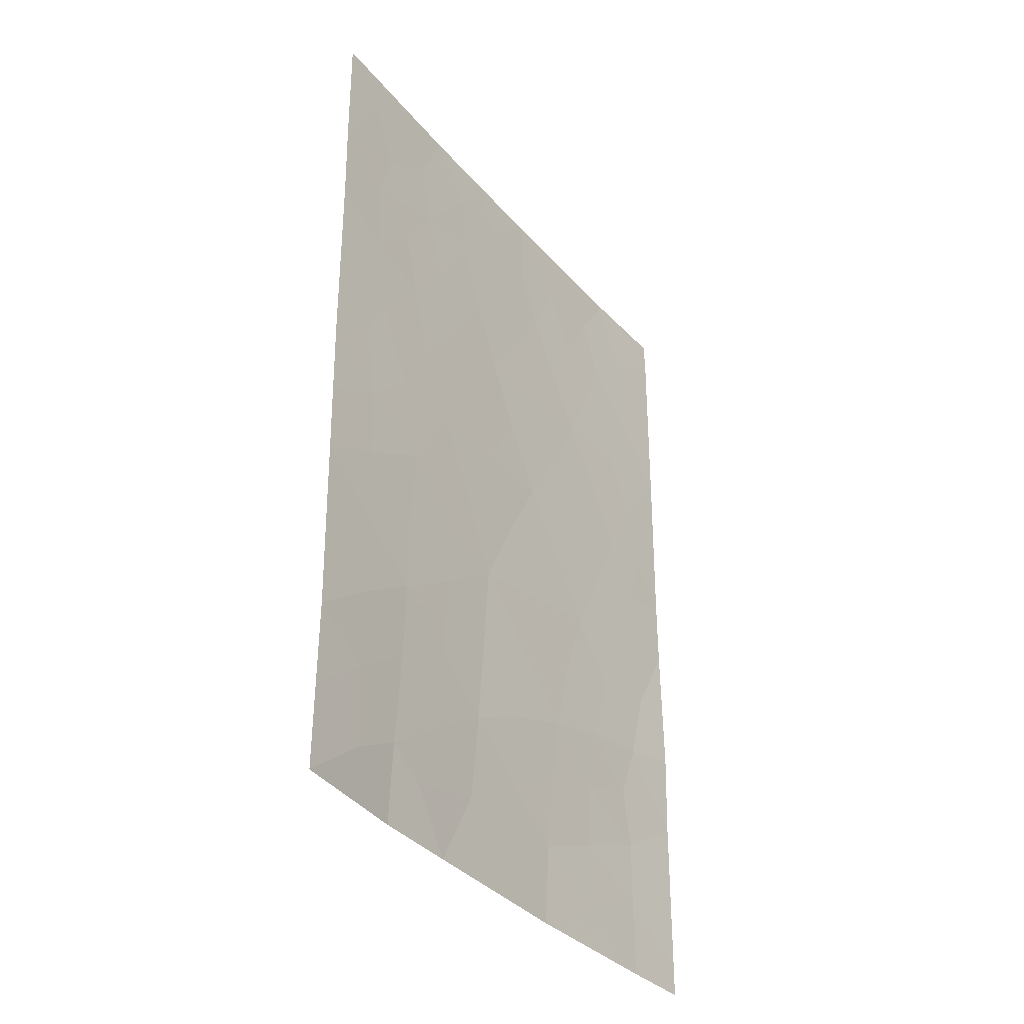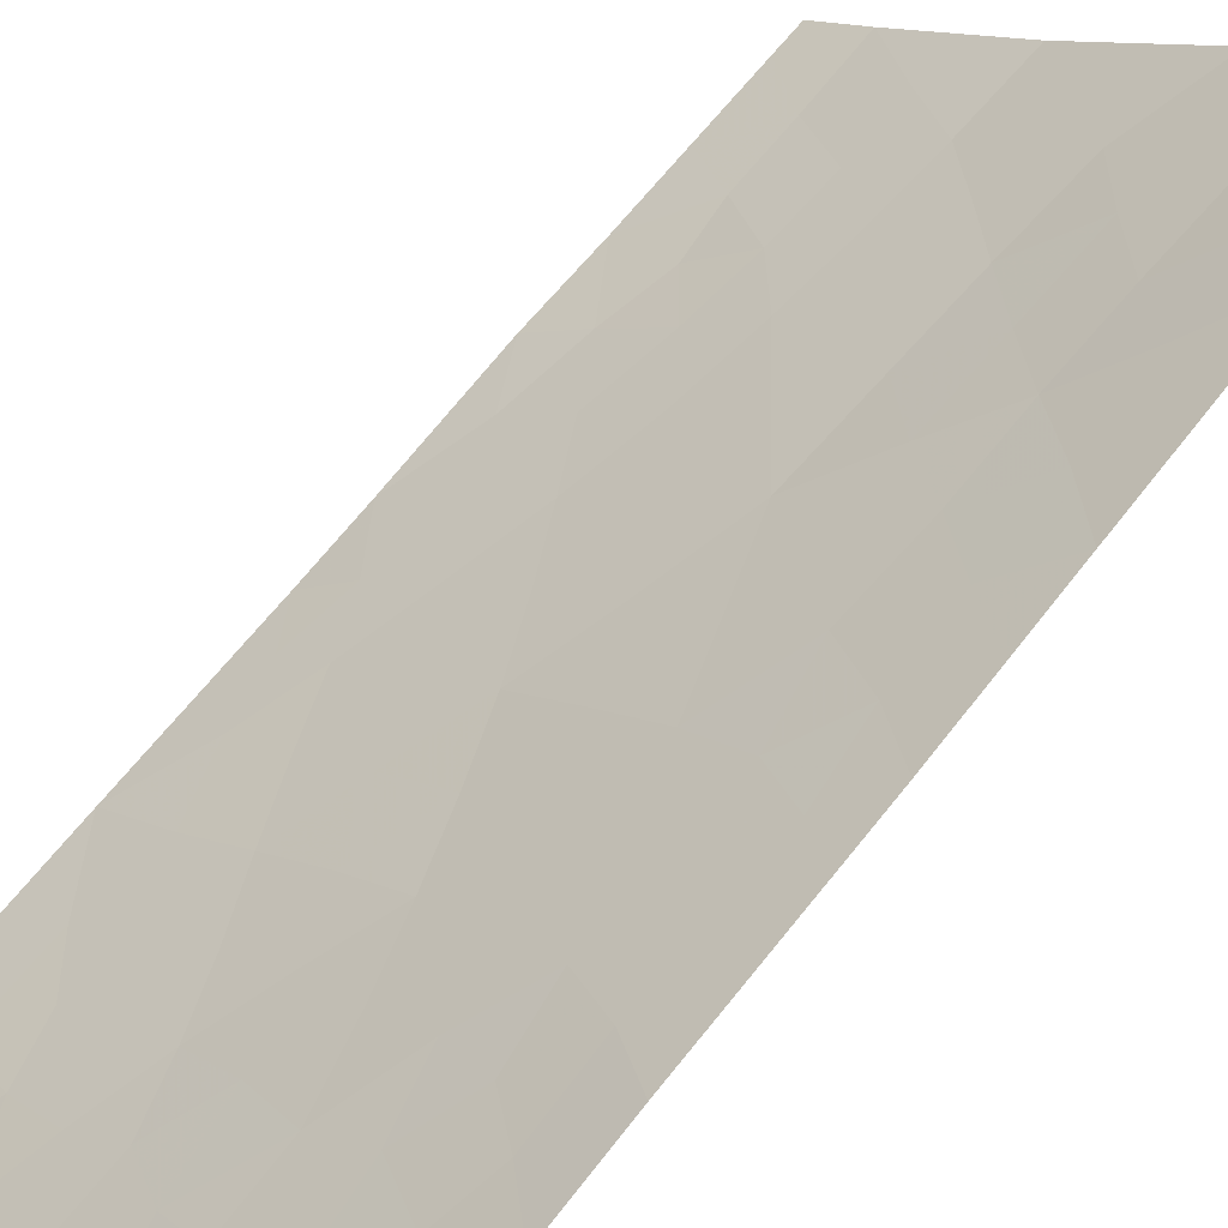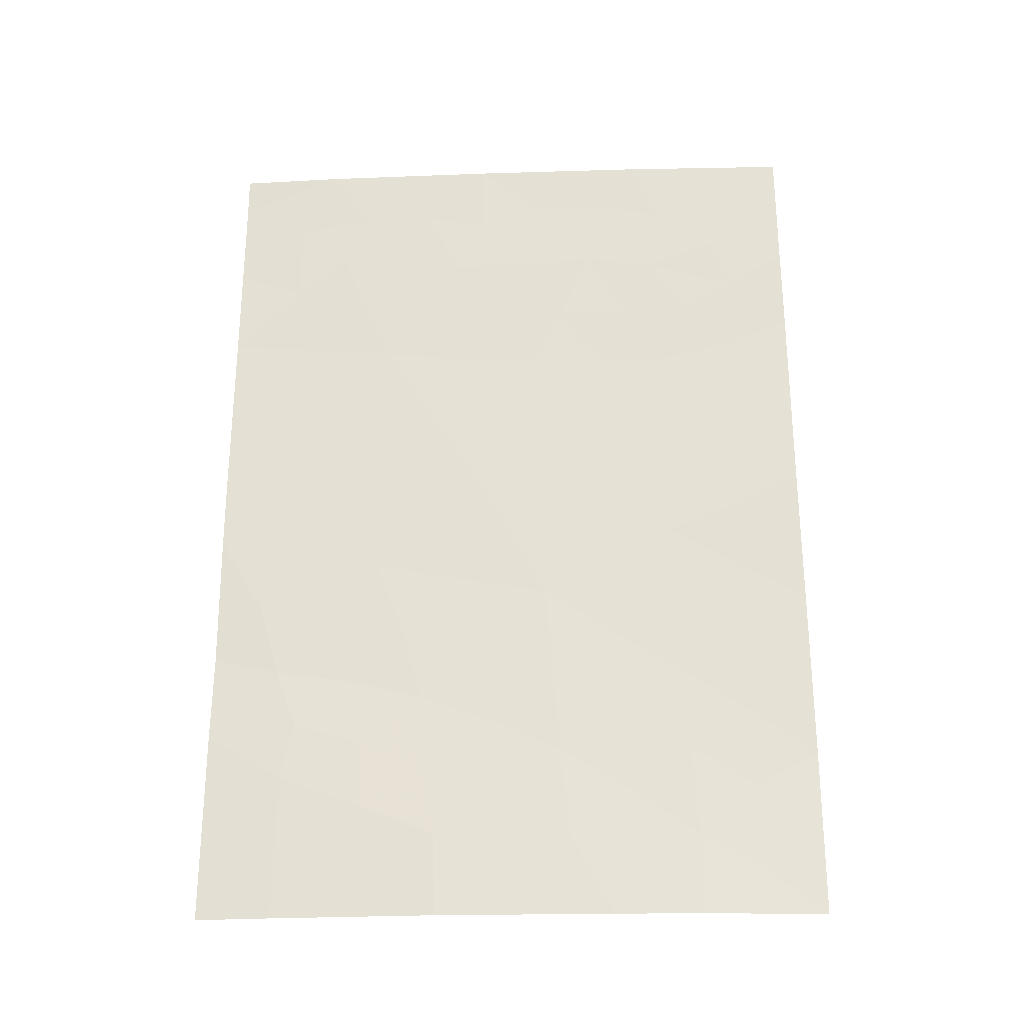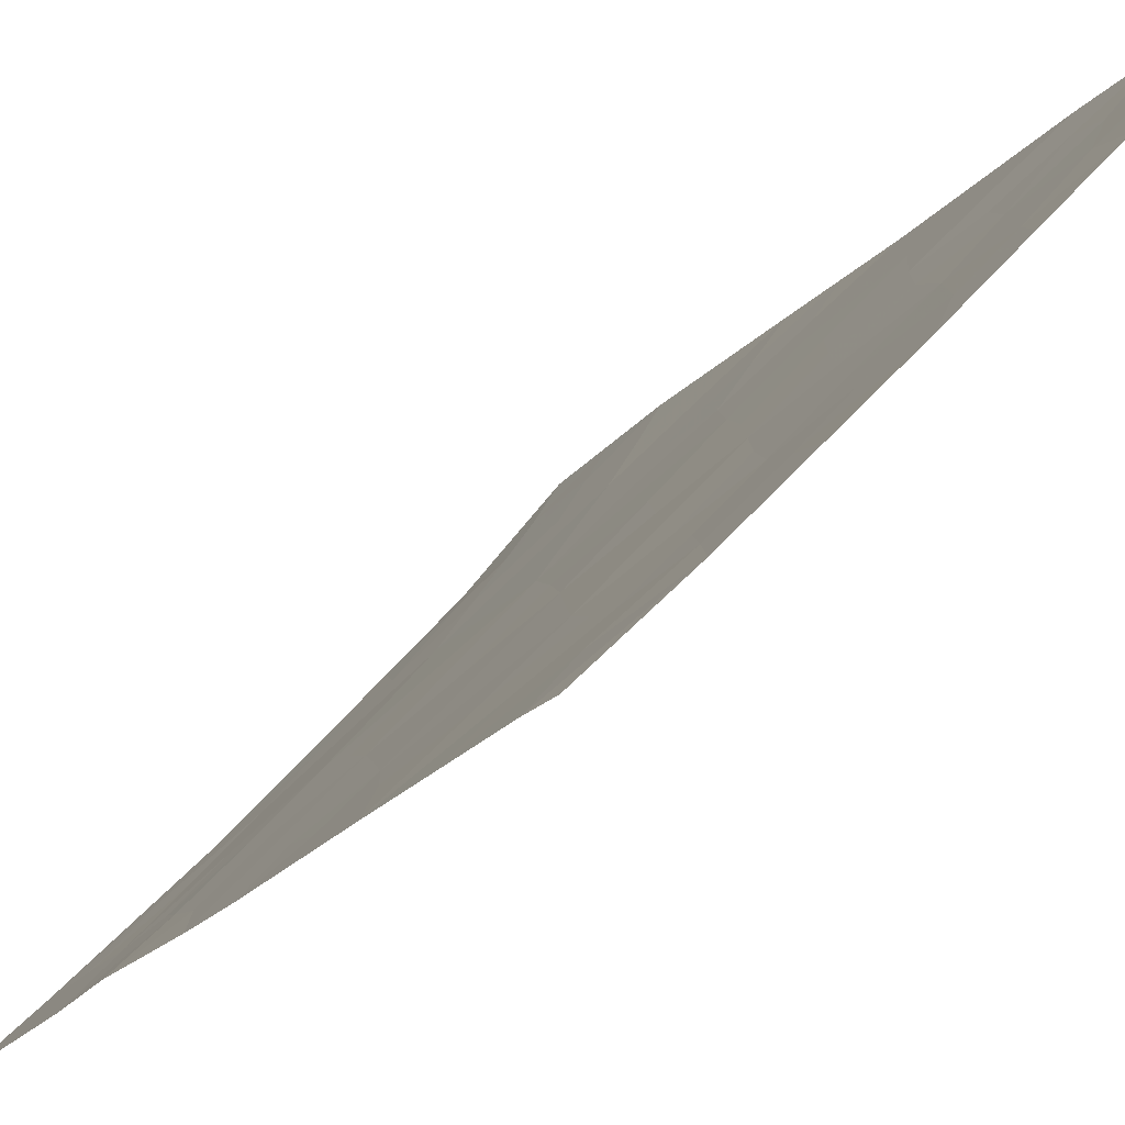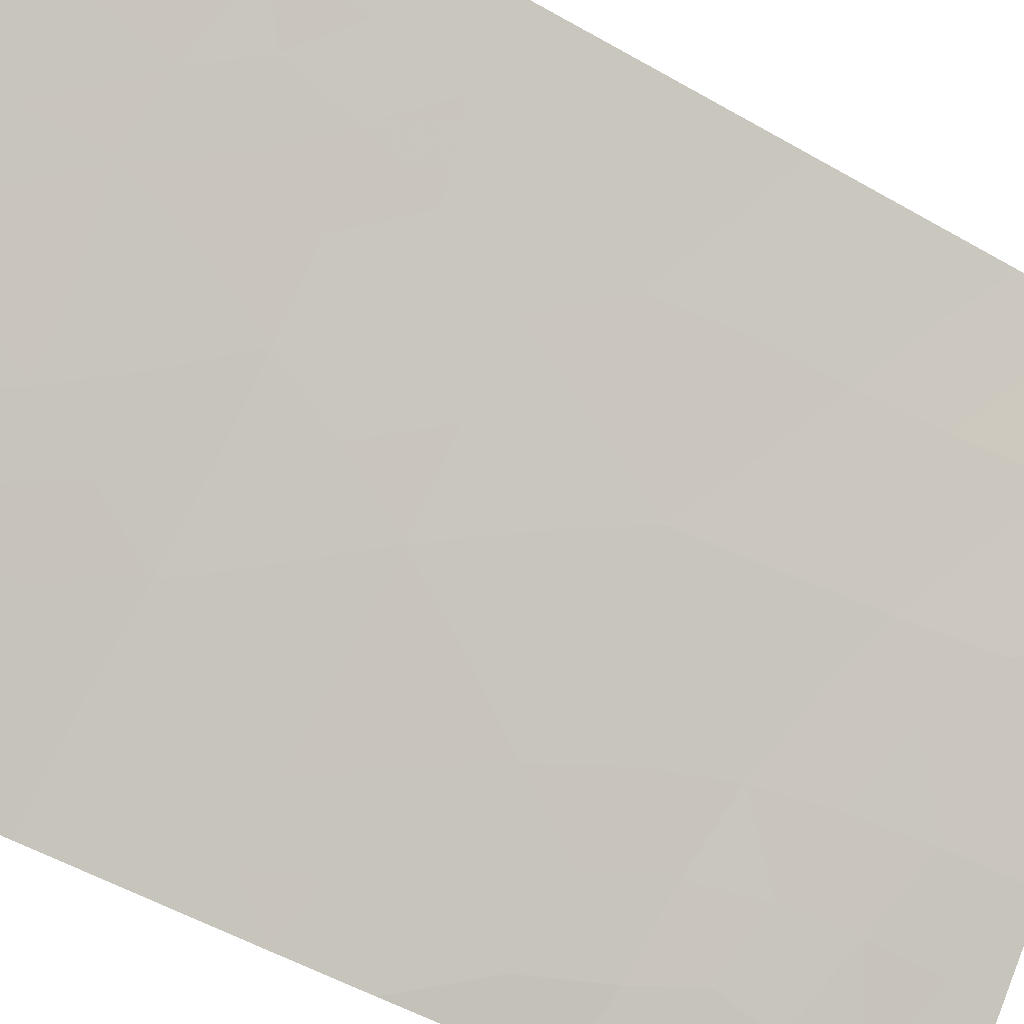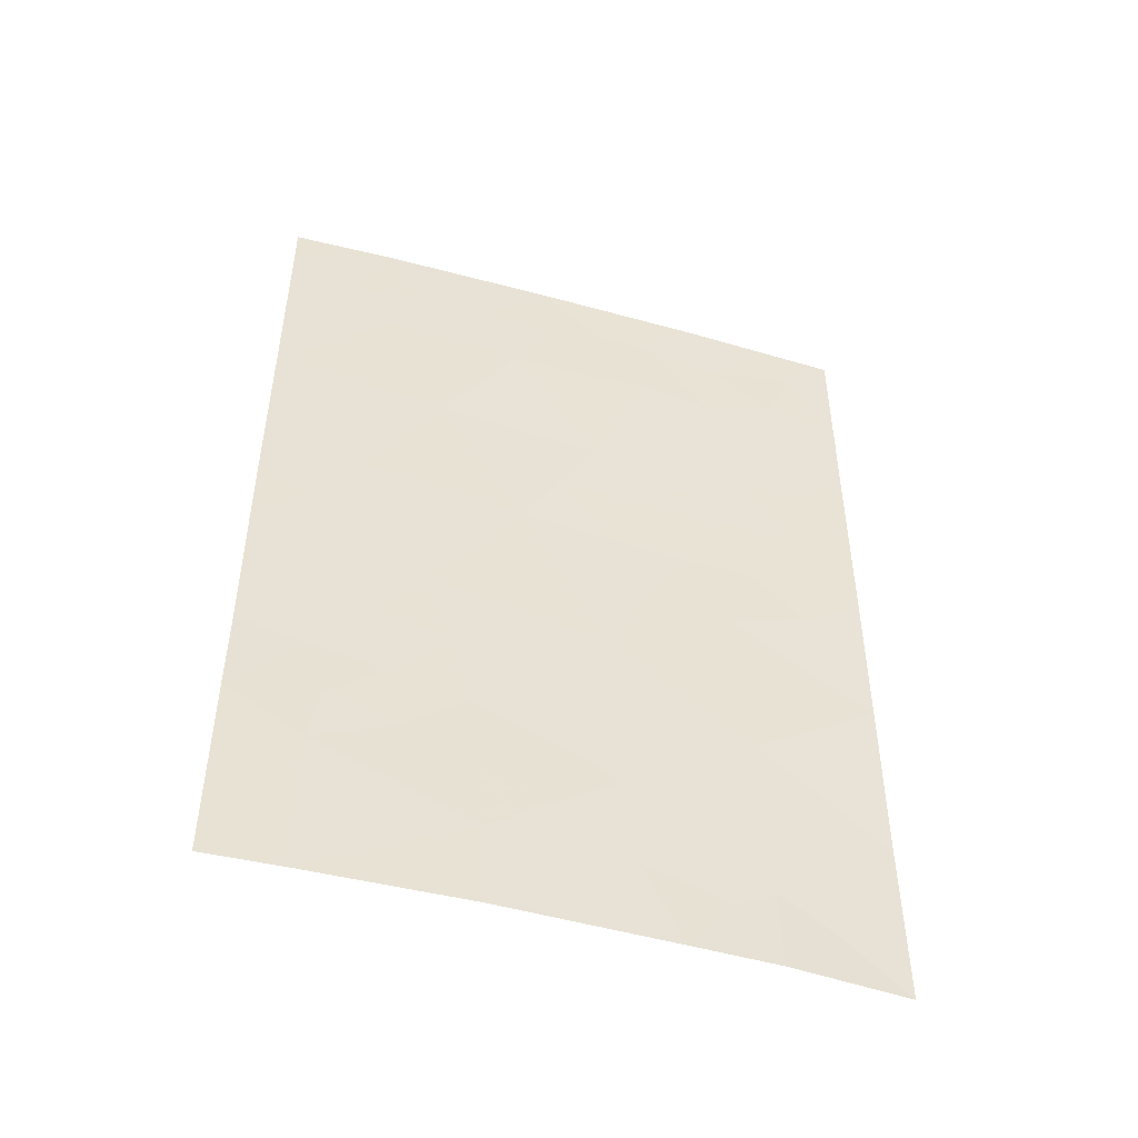
<metadata>
{"format":"obj","ext":"obj","renderer":"f3d","projection":"perspective","resolution":1024,"background":"white","views":[{"elev":-34.8,"azim":-8.3,"up":"+Y"},{"elev":70.2,"azim":-140.9,"up":"+Z"},{"elev":-26.5,"azim":-129.7,"up":"+Y"},{"elev":-19.3,"azim":154.8,"up":"+Z"},{"elev":-52.0,"azim":-121.9,"up":"+Z"},{"elev":-48.4,"azim":-149.7,"up":"+Y"}]}
</metadata>
<code>
v 25.2 -47.77 82.36
v 27.6 -45.31 79.52
v 29.24 -44.87 77.72
v 26.36 -38.87 80.84
v 30.8 -43.41 76.07
v 30.81 -41.08 76.08
v 29.83 -38 77.06
v 29.46 -38.83 77.47
v 27.46 -47.69 79.64
v 28.55 -50 78.36
v 28.6 -48.88 78.34
v 25.17 -45.4 82.32
v 28.2 -38 78.8
v 25.15 -43.46 82.28
v 26.29 -41.46 80.97
v 26.97 -50 80.15
v 30.81 -38.54 76.09
v 25.65 -40.16 81.66
v 26.62 -38 80.53
v 27.68 -41.48 79.41
v 30.8 -44.44 76.07
v 30.82 -46.26 76.1
v 30.18 -46.48 76.72
v 29.91 -42.93 77.01
v 25.12 -38 82.23
v 25.13 -39.68 82.25
v 30.8 -47.42 76.07
v 30.07 -48.04 76.79
v 25.14 -40.85 82.27
v 26.2 -50 81.03
v 25.18 -50 82.33
v 30.8 -49.57 76.06
v 30.8 -50 76.06
v 30.09 -50 76.76
v 30.81 -38 76.08
v 28.78 -46.9 78.21
v 26.33 -46.55 80.97
v 28.47 -39.76 78.52
v 29.17 -41.31 77.79
v 28.37 -43.19 78.65
v 27.76 -50 79.25
v 27.94 -49.21 79.07
v 28.11 -47.25 78.94
v 28.67 -47.89 78.3
v 28.01 -48.28 79
v 25.16 -44.43 82.3
v 25.73 -43.94 81.63
v 25.75 -44.94 81.64
v 25.15 -42.16 82.28
v 25.69 -41.21 81.65
v 25.19 -46.58 82.34
v 25.75 -46.01 81.65
v 25.76 -47.12 81.67
v 30.81 -39.81 76.09
v 30.16 -40.16 76.74
v 30.18 -39.01 76.73
v 27.41 -38 79.67
v 28.19 -39 78.82
v 27.8 -39.77 79.25
v 27.61 -38.71 79.45
v 30.81 -45.35 76.08
v 30.38 -45.47 76.51
v 25.55 -38.56 81.75
v 25.87 -38 81.38
v 29.96 -47.27 76.92
v 30.07 -48.97 76.79
v 29.32 -49.39 77.58
v 29.3 -48.47 77.59
v 28.78 -38.83 78.19
v 29.1 -39.63 77.85
v 29.02 -38 77.93
v 27.2 -44.24 79.97
v 27.59 -43.27 79.53
v 27.99 -44.19 79.08
v 28.43 -41.41 78.59
v 28.78 -42.24 78.21
v 28 -42.32 79.05
v 29.56 -42.12 77.38
v 29.17 -43.07 77.8
v 29.69 -45.66 77.24
v 30 -44.66 76.92
v 28.79 -40.53 78.18
v 28.09 -40.62 78.94
v 27.52 -46.57 79.58
v 28.23 -46.15 78.82
v 26.14 -40.56 81.11
v 26.97 -41.52 80.21
v 26.73 -40.65 80.46
v 27.39 -40.64 79.71
v 30.28 -43.69 76.62
v 25.77 -49.29 81.63
v 25.19 -48.88 82.35
v 25.75 -48.22 81.68
v 30.8 -48.49 76.07
v 30.39 -38.3 76.51
v 30.32 -38 76.57
v 26.59 -49.23 80.63
v 25.69 -50 81.68
v 25.13 -38.84 82.24
v 29.32 -50 77.56
v 26.9 -47.11 80.3
v 26.94 -45.99 80.27
v 29.47 -46.63 77.48
v 28.97 -45.88 78.02
v 28.46 -45.07 78.57
v 27.25 -42.38 79.91
v 26.52 -42.38 80.73
v 26.34 -45.47 80.96
v 29.35 -47.55 77.58
v 26.3 -47.64 81
v 26.85 -48.26 80.35
v 26.89 -45.04 80.32
v 29.47 -40.37 77.46
v 29.93 -41.18 76.99
v 26.41 -44.35 80.87
v 28.79 -44.05 78.2
v 29.57 -43.88 77.37
v 25.6 -42.99 81.77
v 27.11 -39.66 80.01
v 26.48 -39.81 80.71
v 30.81 -42.25 76.07
v 30.27 -42.05 76.64
v 30.44 -42.85 76.46
v 25.83 -42.24 81.51
v 27.36 -48.9 79.72
v 29.68 -39.58 77.24
v 25.82 -39.45 81.45
v 26.87 -43.32 80.34
v 26.18 -43.3 81.12
v 27.08 -38.68 80.03
v 26.23 -48.91 81.07
f 41 16 125
f 43 44 45
f 46 47 48
f 49 50 124
f 51 52 53
f 54 55 56
f 57 13 60
f 58 59 60
f 21 61 62
f 63 4 127
f 25 64 63
f 22 27 23
f 27 65 23
f 66 67 68
f 69 70 38
f 69 13 71
f 72 73 74
f 75 76 77
f 78 79 76
f 62 80 81
f 82 75 83
f 43 84 85
f 87 88 89
f 5 21 90
f 91 92 93
f 32 33 34
f 7 96 95
f 17 56 95
f 29 26 18
f 30 91 131
f 25 63 99
f 67 34 100
f 101 102 84
f 103 104 80
f 85 105 104
f 87 106 107
f 48 108 52
f 109 68 44
f 110 93 53
f 97 111 125
f 108 112 102
f 113 82 70
f 113 55 114
f 103 65 109
f 112 115 72
f 116 79 117
f 74 116 105
f 110 101 111
f 124 107 129
f 77 73 106
f 88 86 120
f 83 89 59
f 6 121 122
f 90 81 117
f 122 78 114
f 10 42 11
f 42 10 41
f 9 43 45
f 43 36 44
f 45 44 11
f 12 46 48
f 46 14 47
f 48 47 115
f 14 49 118
f 49 29 50
f 1 51 53
f 51 12 52
f 53 52 37
f 17 54 56
f 54 6 55
f 56 55 126
f 19 57 130
f 60 119 130
f 13 58 60
f 58 38 59
f 60 59 119
f 61 22 62
f 23 62 22
f 64 19 4
f 27 28 65
f 66 34 67
f 68 67 11
f 13 69 58
f 69 8 70
f 58 69 38
f 71 7 8
f 11 42 45
f 2 72 74
f 74 73 40
f 20 75 77
f 75 39 76
f 77 76 40
f 39 78 76
f 78 24 79
f 76 79 40
f 21 62 81
f 62 23 80
f 81 80 3
f 38 82 83
f 82 39 75
f 83 75 20
f 36 43 85
f 43 9 84
f 85 84 2
f 29 18 50
f 50 86 15
f 20 87 89
f 87 15 88
f 89 88 119
f 131 91 93
f 91 31 92
f 93 92 1
f 27 94 28
f 94 32 66
f 34 66 32
f 35 95 96
f 95 35 17
f 56 7 95
f 7 56 8
f 16 30 97
f 30 98 91
f 98 31 91
f 97 30 131
f 18 26 127
f 26 63 127
f 11 67 10
f 100 10 67
f 9 101 84
f 101 37 102
f 84 102 2
f 23 103 80
f 103 36 104
f 80 104 3
f 36 85 104
f 85 2 105
f 104 105 3
f 15 87 107
f 87 20 106
f 107 106 128
f 12 48 52
f 48 115 108
f 52 108 37
f 36 109 44
f 44 68 11
f 37 110 53
f 110 131 93
f 53 93 1
f 16 97 125
f 97 131 111
f 37 108 102
f 108 115 112
f 102 112 2
f 8 126 70
f 113 39 82
f 70 82 38
f 39 113 114
f 114 55 6
f 36 103 109
f 103 23 65
f 109 65 28
f 2 112 72
f 72 115 128
f 3 116 117
f 116 40 79
f 117 79 24
f 2 74 105
f 74 40 116
f 105 116 3
f 131 110 111
f 110 37 101
f 111 101 9
f 124 15 107
f 20 77 106
f 77 40 73
f 106 73 128
f 119 88 120
f 88 15 86
f 38 83 59
f 83 20 89
f 59 89 119
f 4 130 120
f 47 14 118
f 121 123 122
f 90 123 5
f 24 90 117
f 90 21 81
f 117 81 3
f 6 122 114
f 122 24 78
f 114 78 39
f 41 125 42
f 71 8 69
f 50 18 86
f 24 123 90
f 123 24 122
f 123 121 5
f 42 125 45
f 124 50 15
f 56 126 8
f 45 125 9
f 125 111 9
f 126 113 70
f 113 126 55
f 28 66 68
f 109 28 68
f 127 120 18
f 18 120 86
f 28 94 66
f 118 124 129
f 115 47 129
f 118 49 124
f 72 128 73
f 118 129 47
f 129 107 128
f 115 129 128
f 19 130 4
f 60 130 57
f 120 130 119
f 63 64 4
f 63 26 99
f 4 120 127

</code>
